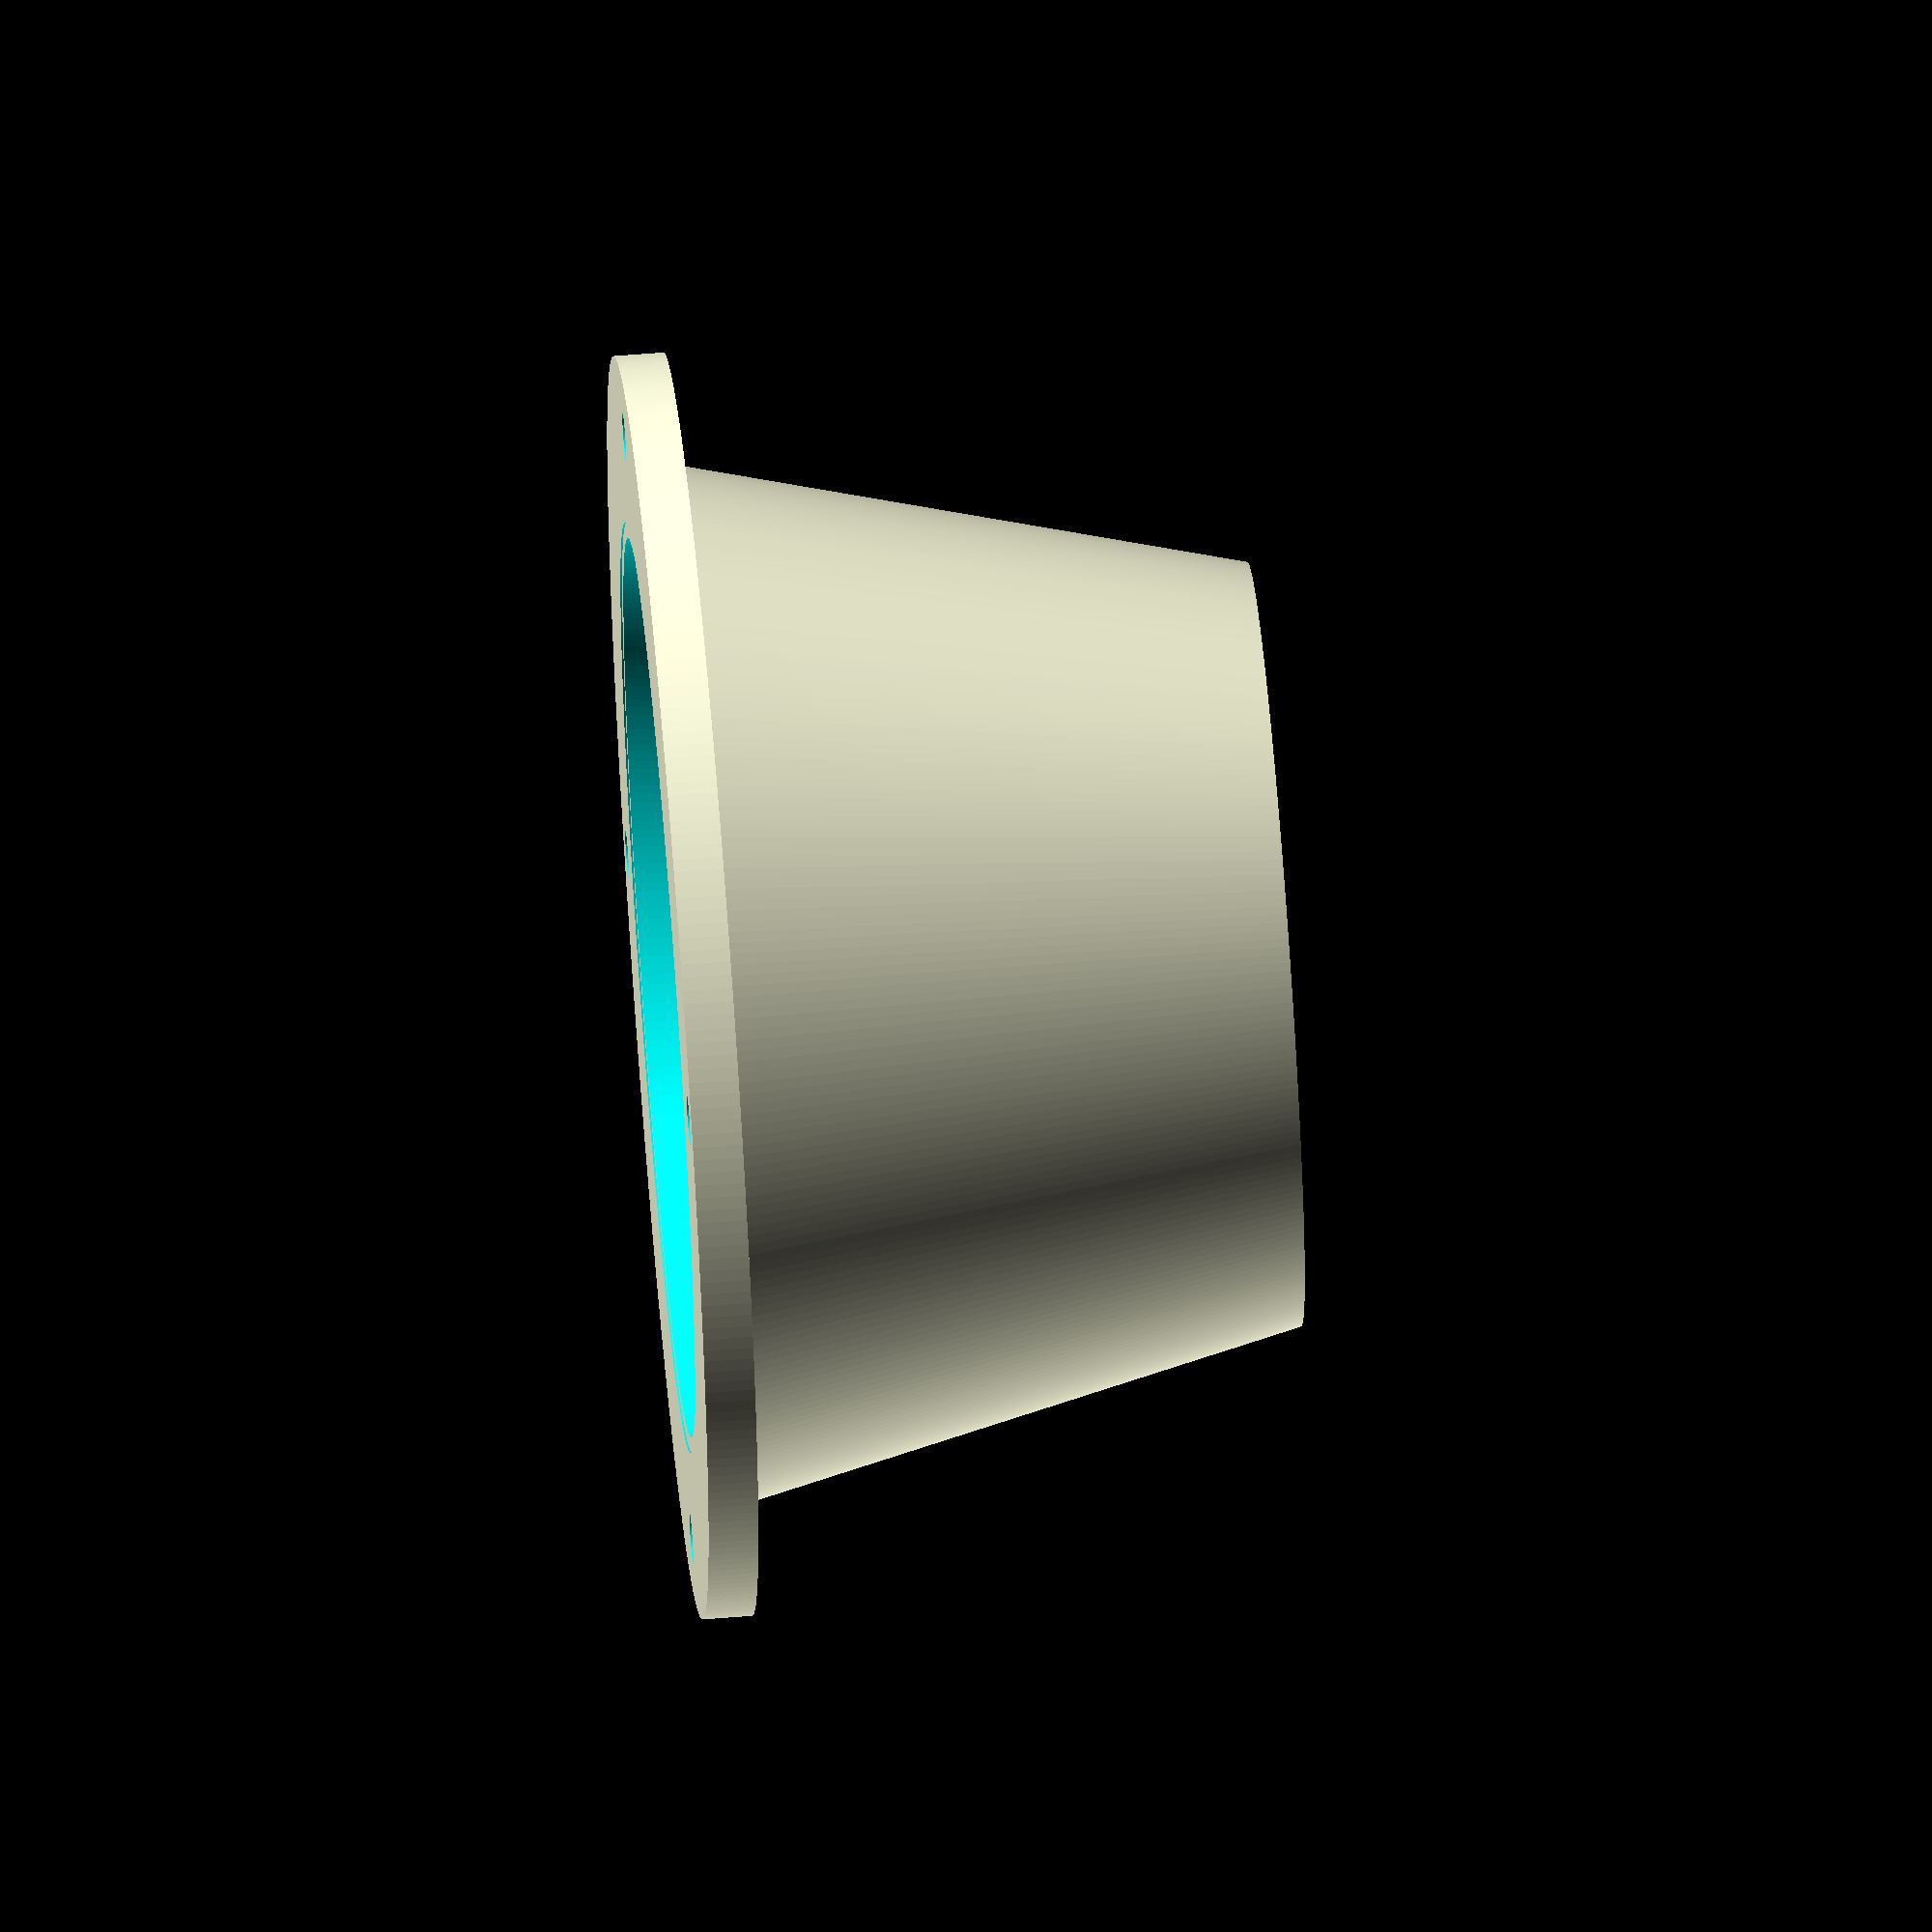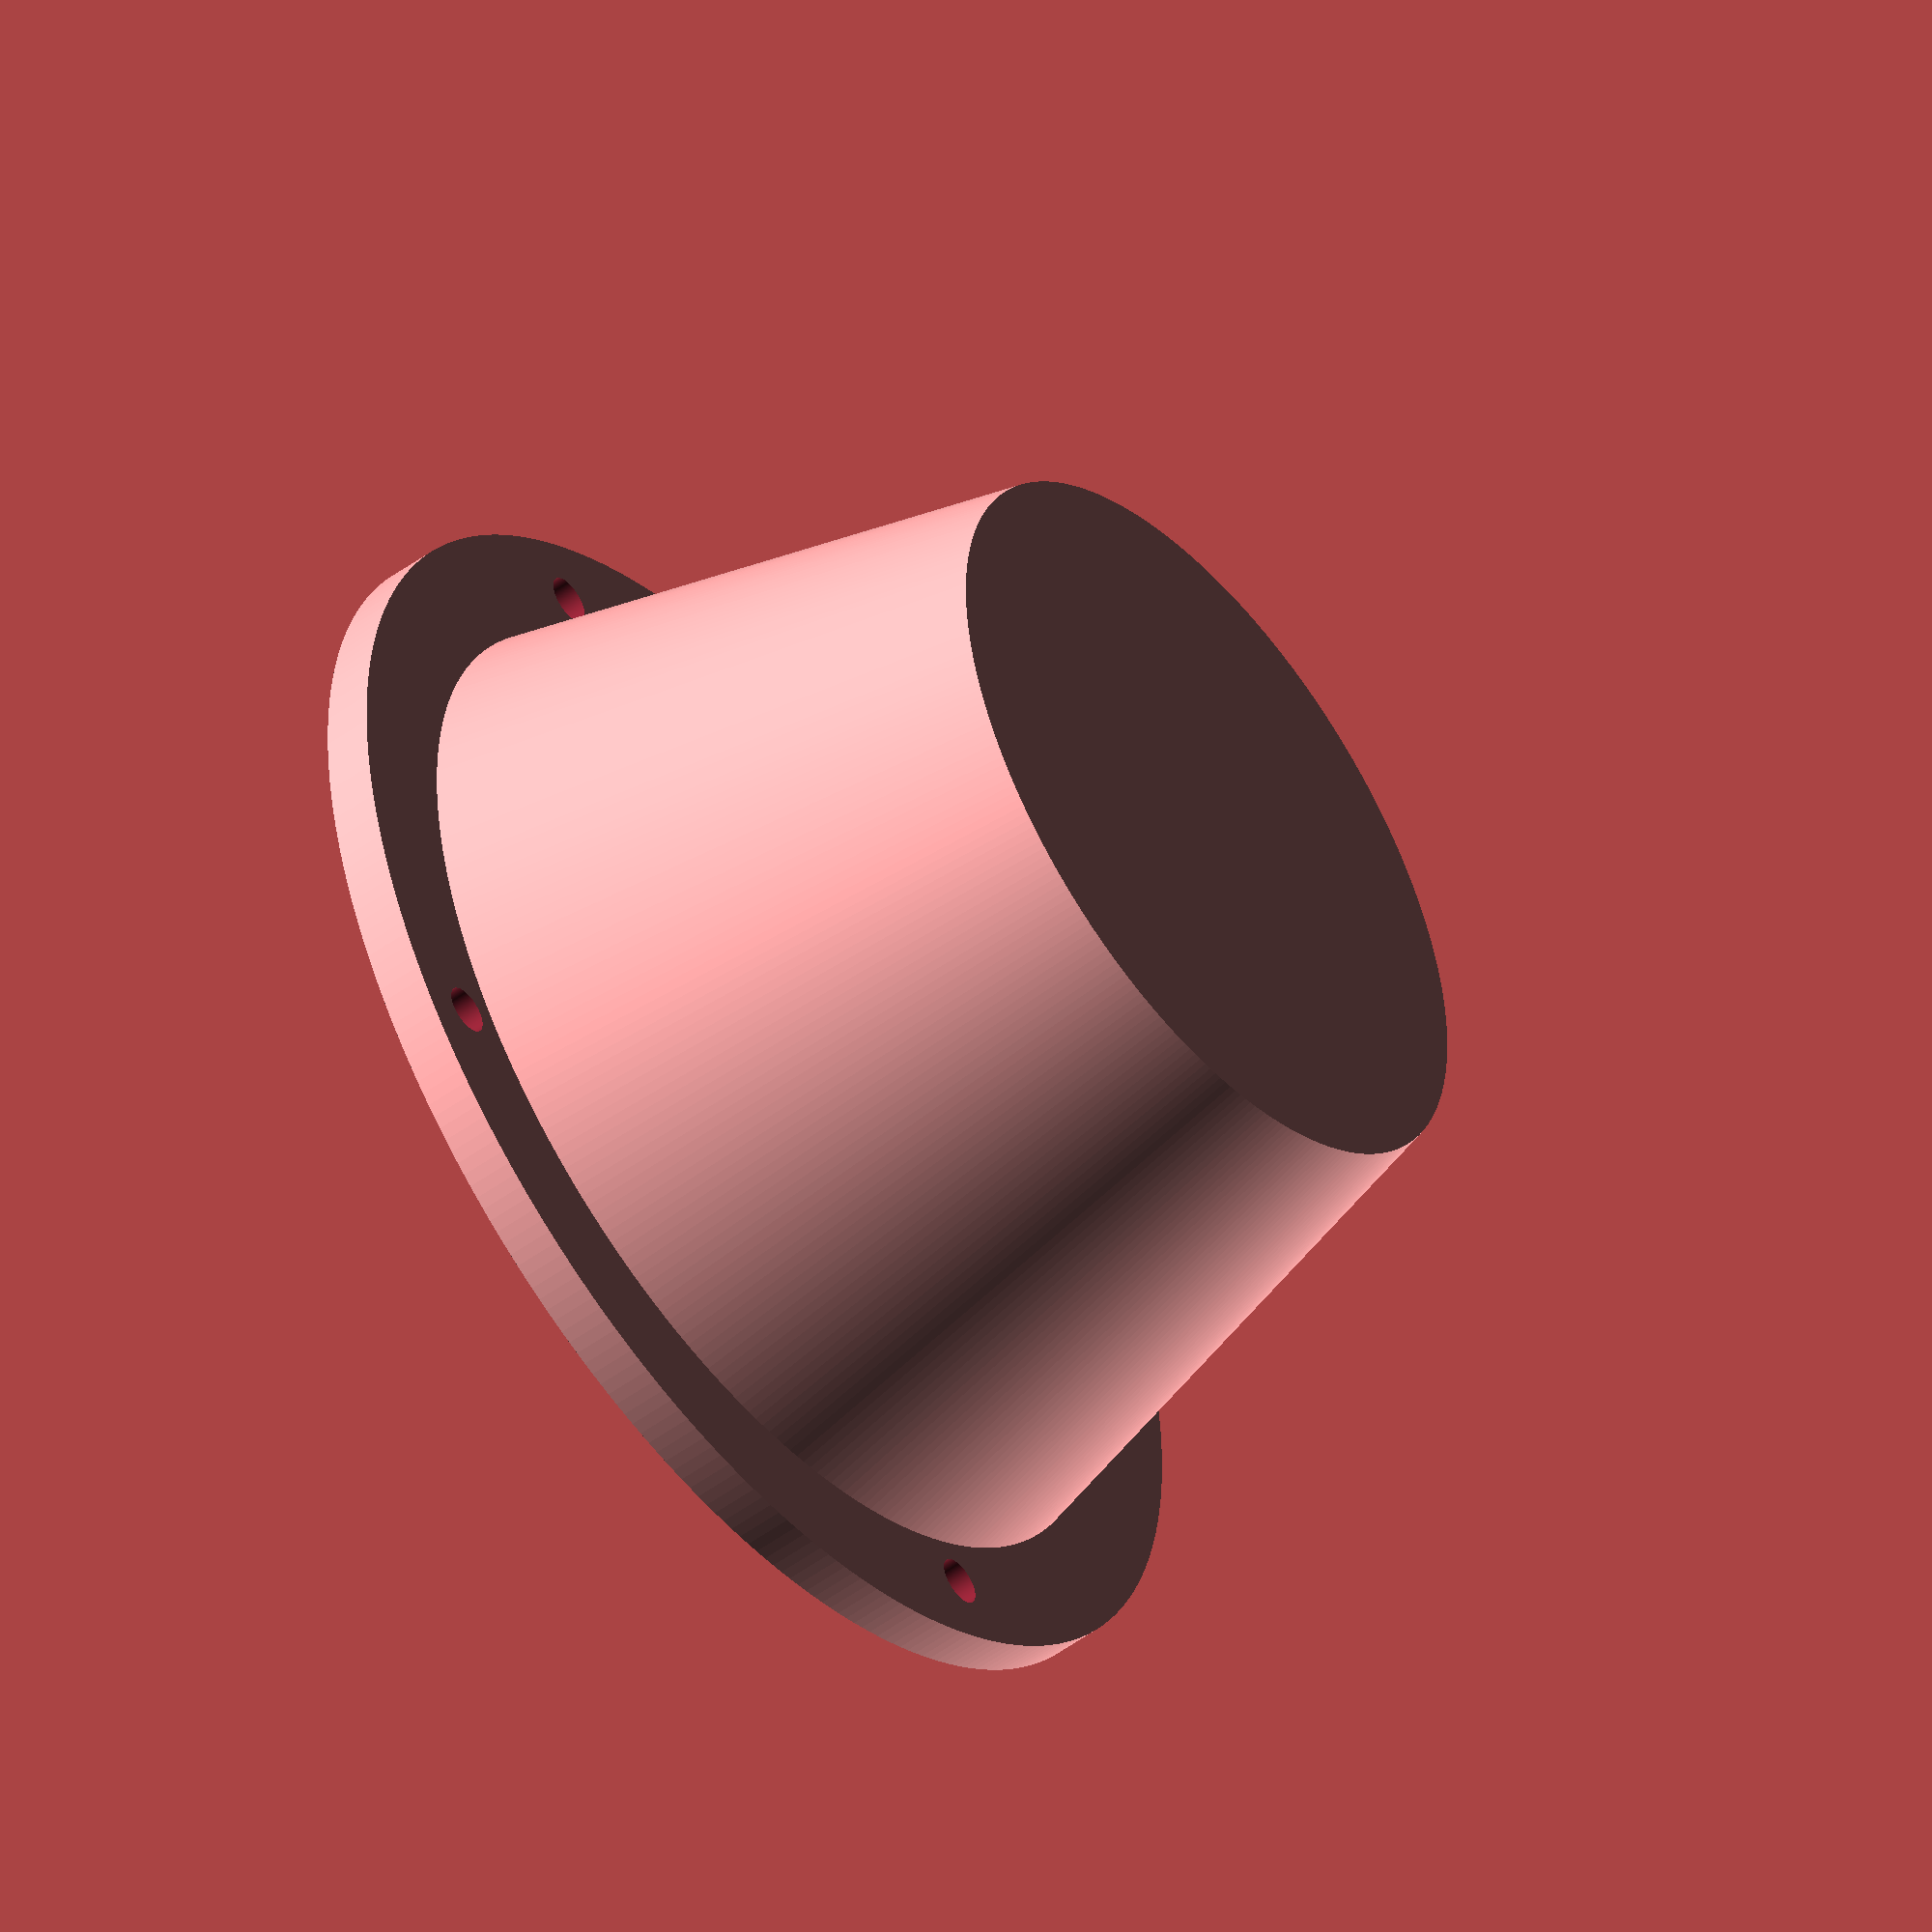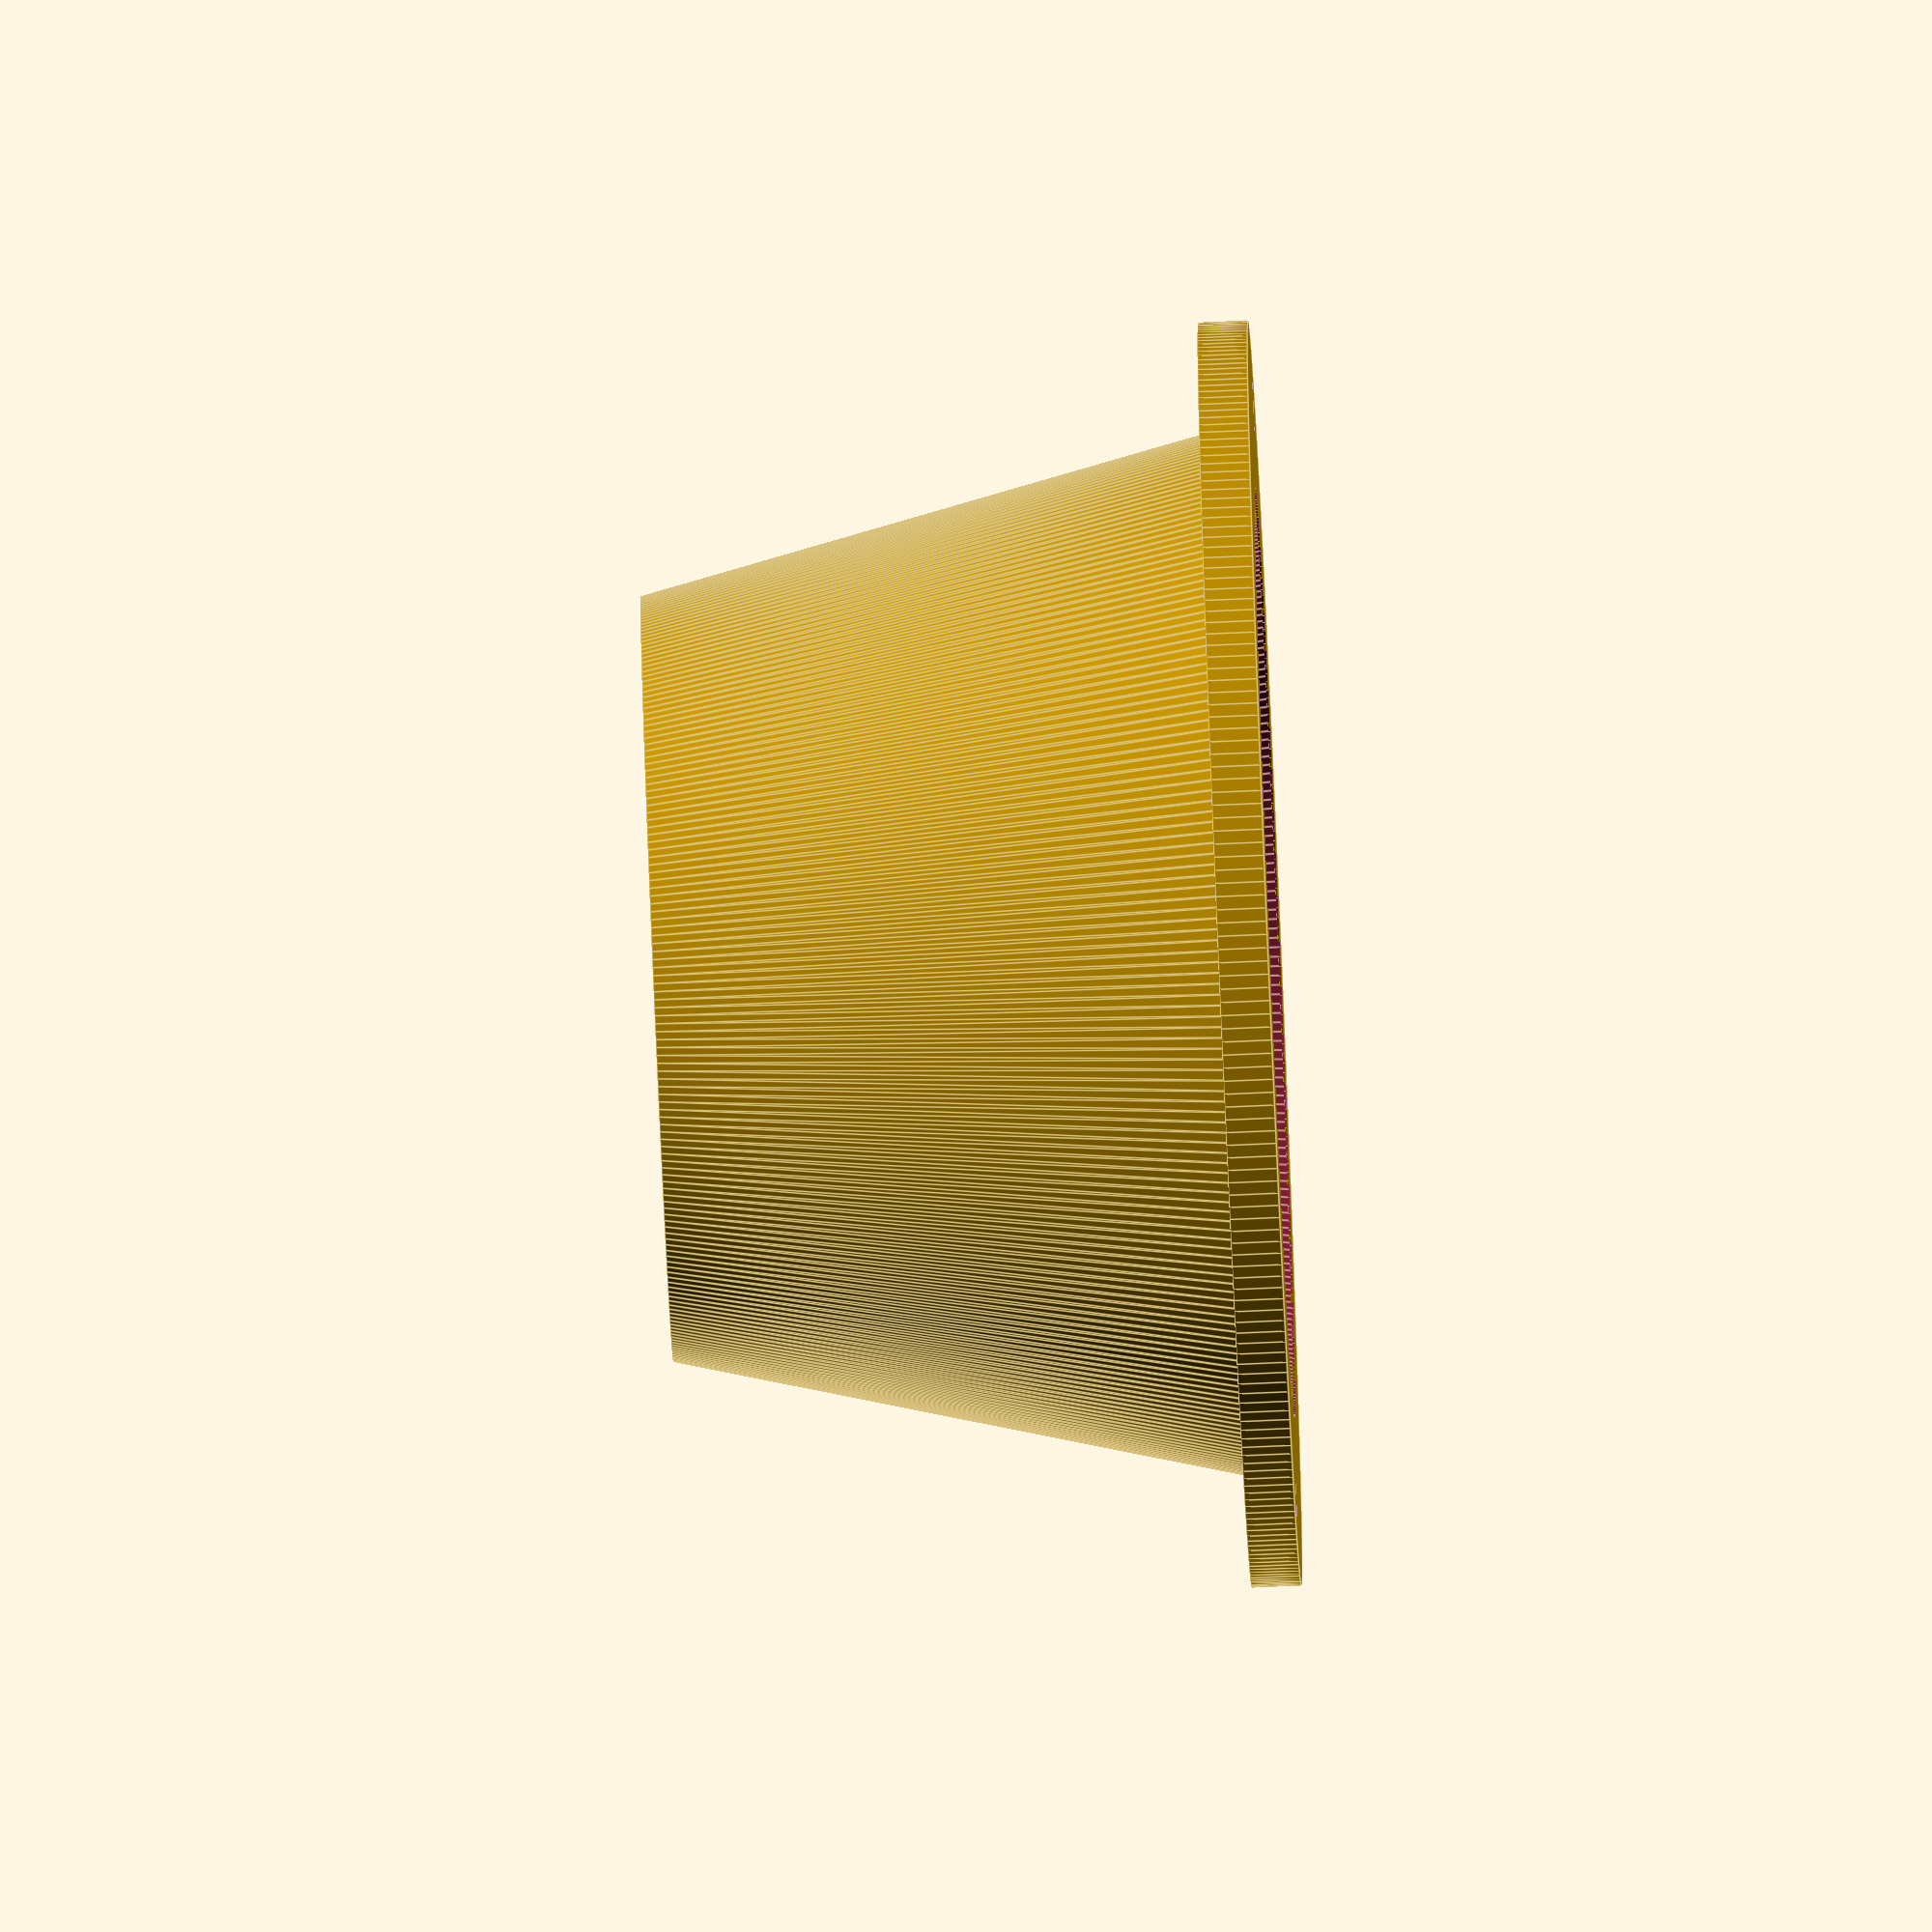
<openscad>


$fn=300;

translate([0,0,0])difference(){
  cylinder(37,23,32);
  translate([0,0,4.5])cylinder(35,21,27.5);  
}

translate([0,0,0])difference(){
    translate([0,0,28.2])
    difference(){
                translate([0,0,5.9])
                cylinder(h=3, r=38);
                cylinder(9,28,28);
}
//holes
translate([34,0,34])cylinder(r=1.5,h=4);
translate([-34,0,34])cylinder(r=1.5,h=4);
translate([0,34,34])cylinder(r=1.5,h=4);
translate([0,-34,34])cylinder(r=1.5,h=4);
}
//translate([0,0,0])cube([27.7,1,5]);
</openscad>
<views>
elev=118.9 azim=132.5 roll=94.6 proj=o view=solid
elev=49.8 azim=123.3 roll=128.9 proj=o view=wireframe
elev=255.5 azim=29.4 roll=267.5 proj=o view=edges
</views>
